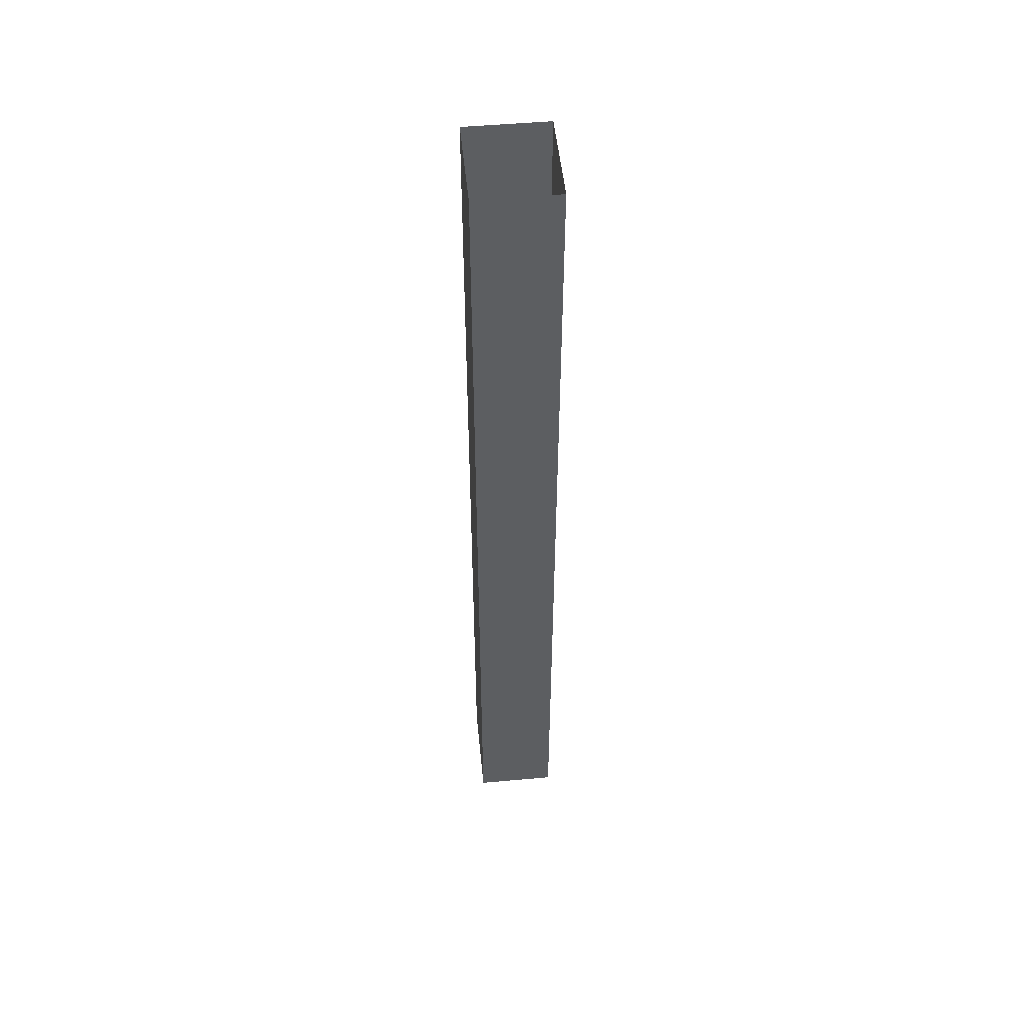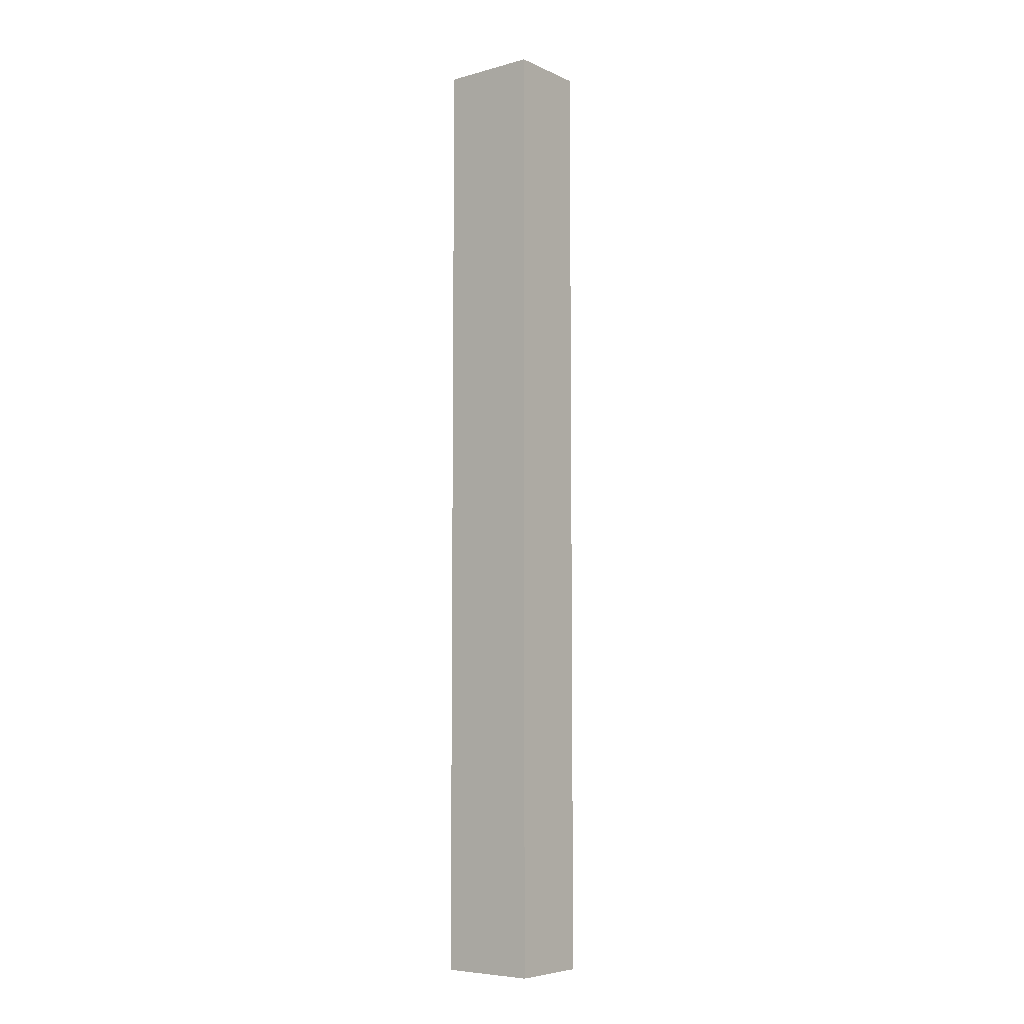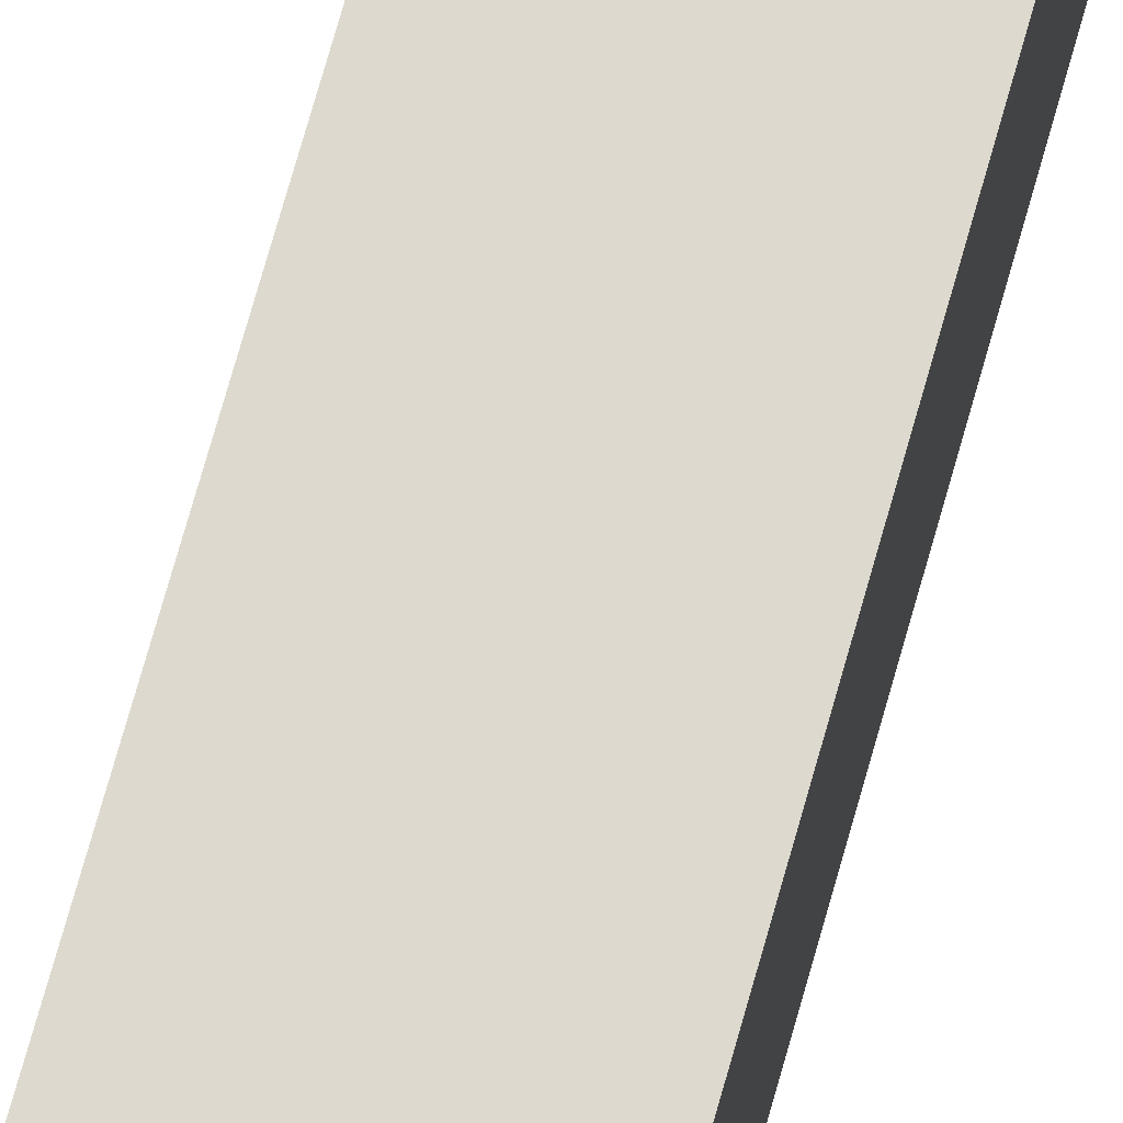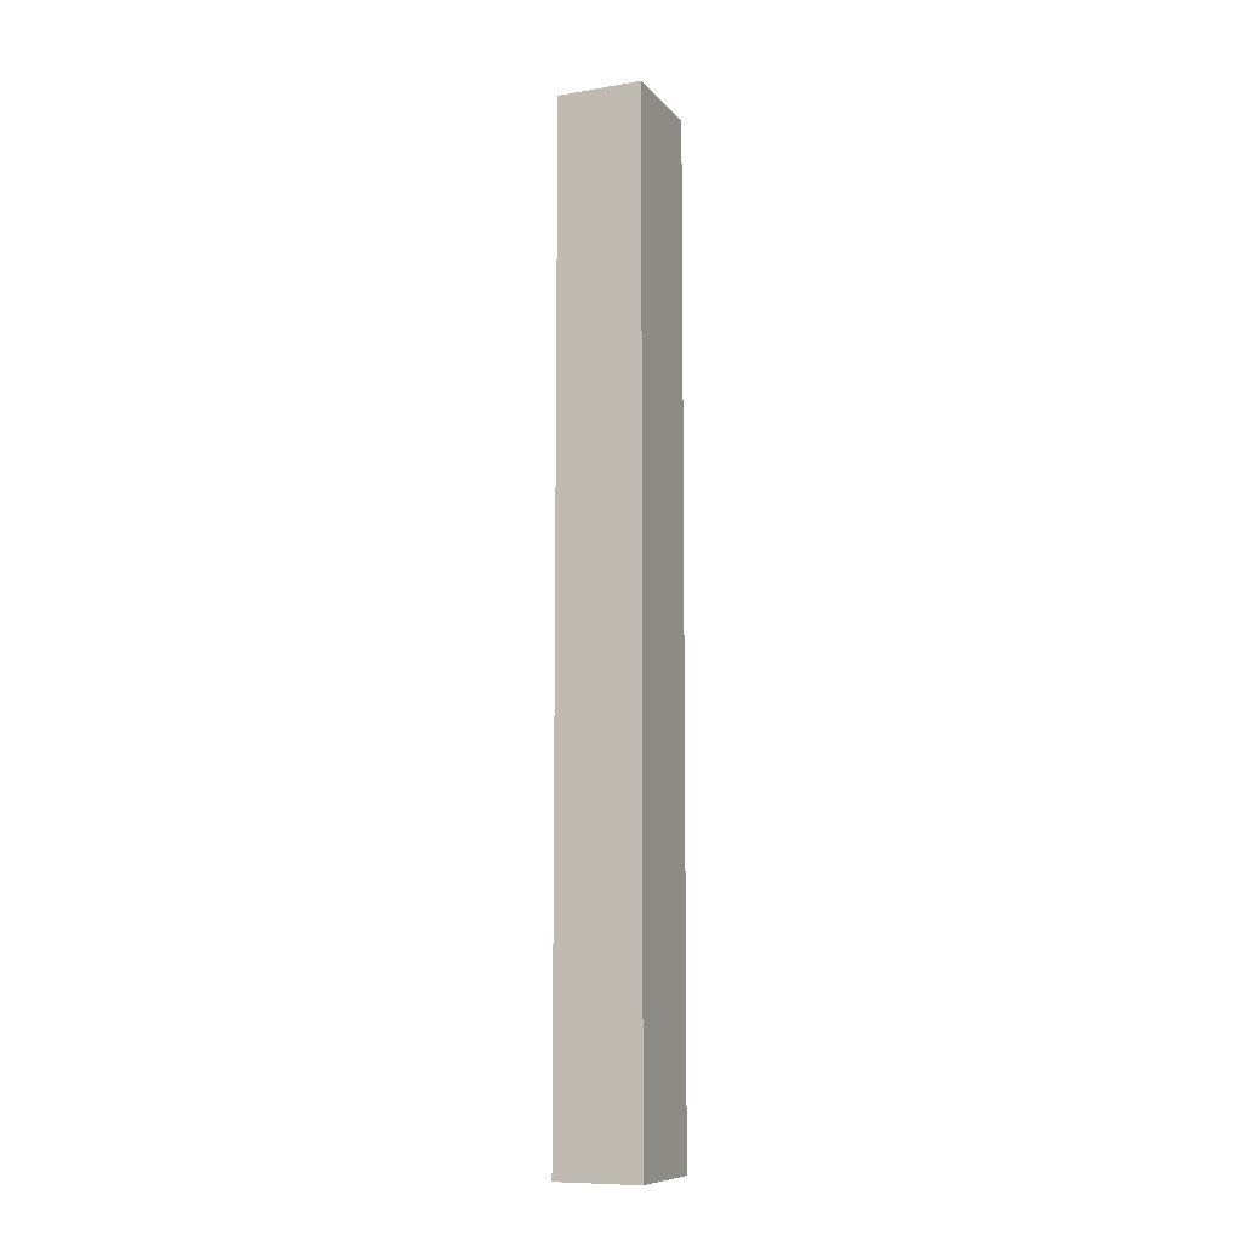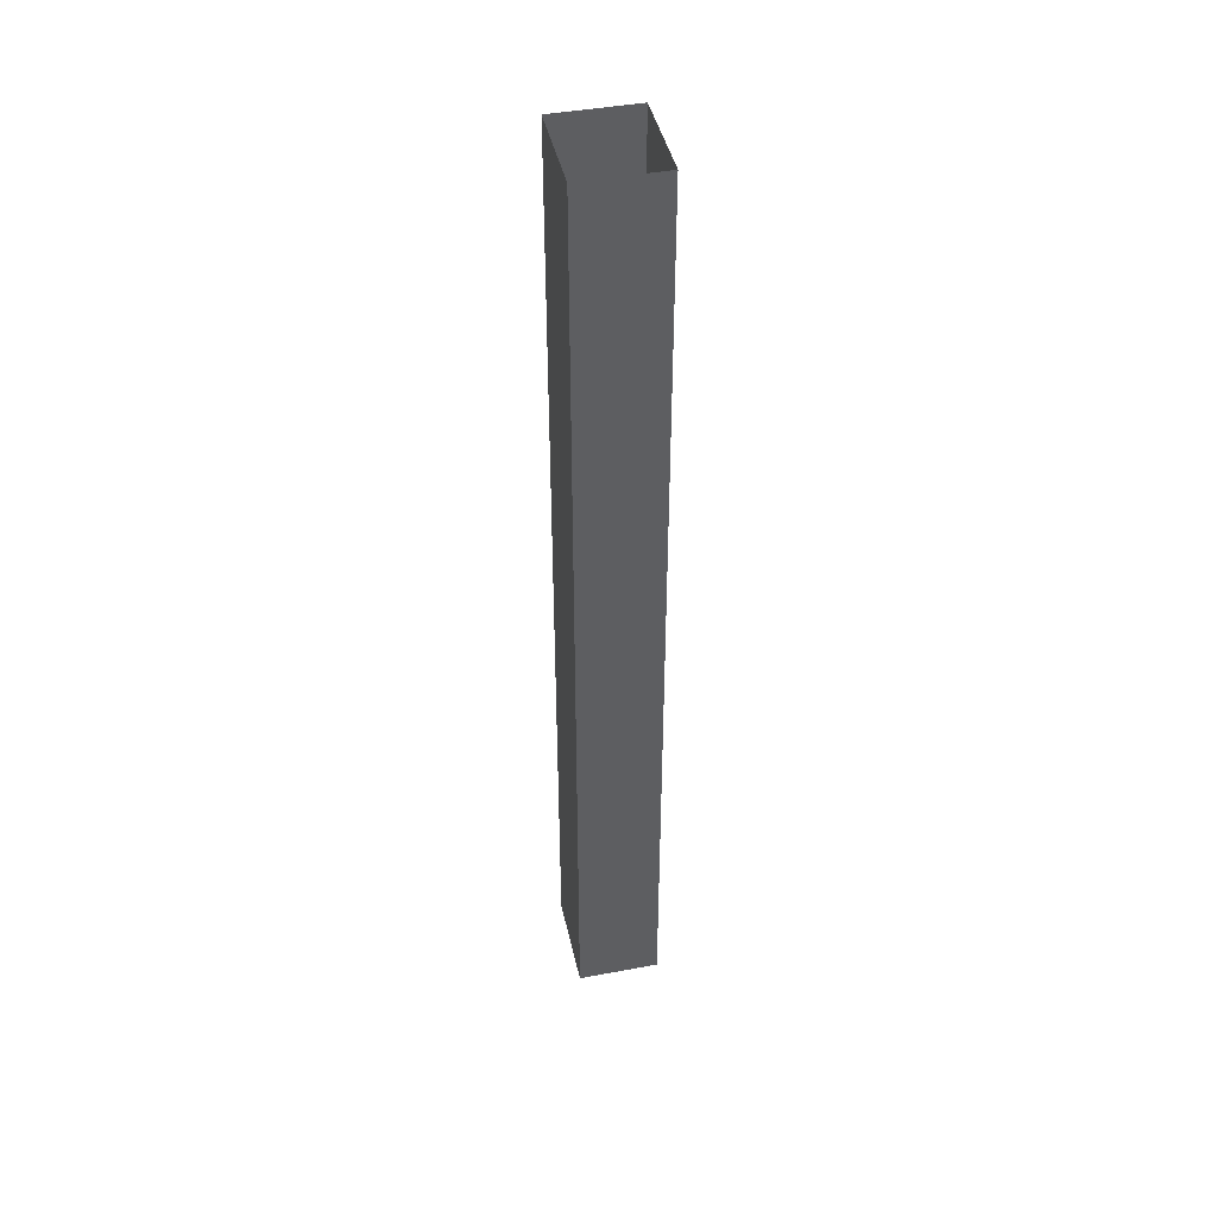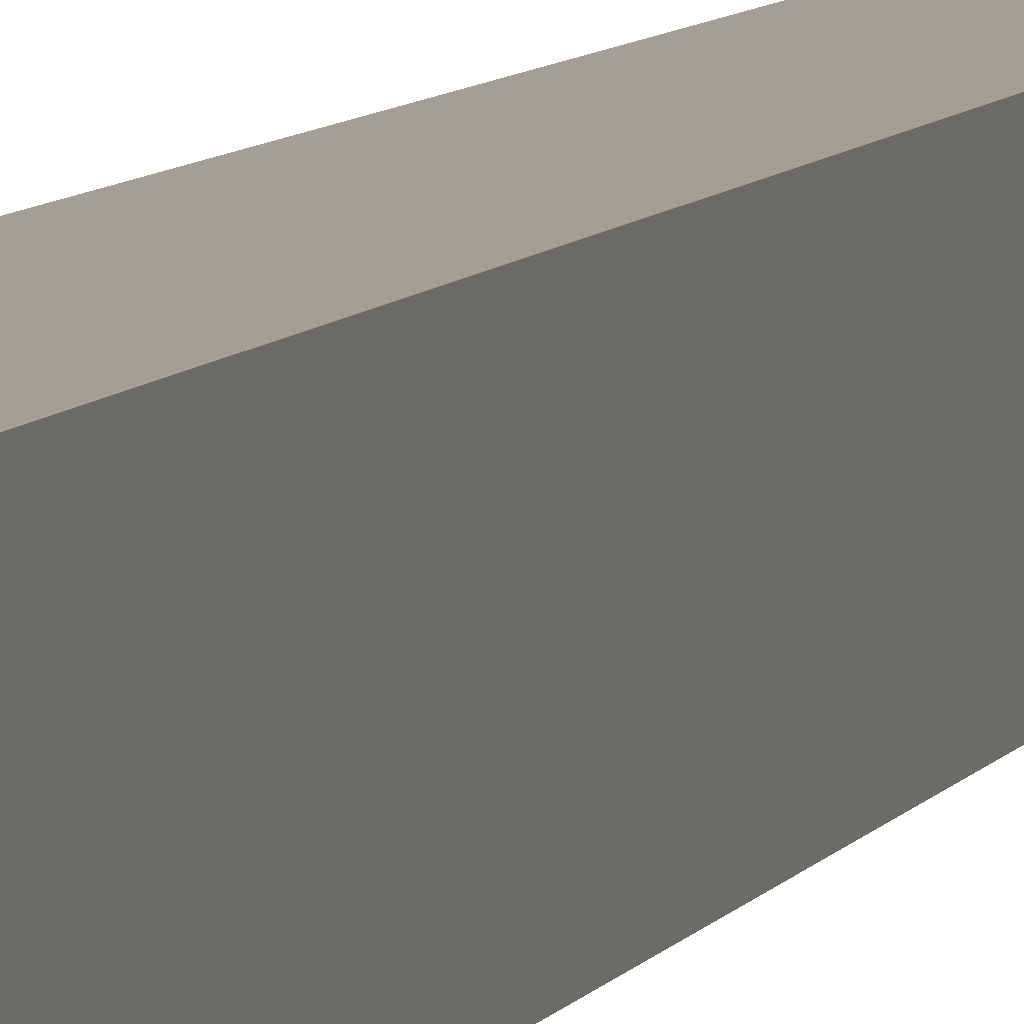
<metadata>
{"format":"obj","ext":"obj","renderer":"f3d","projection":"perspective","resolution":1024,"background":"white","views":[{"elev":50.9,"azim":174.4,"up":"+Z"},{"elev":-6.5,"azim":128.3,"up":"+Z"},{"elev":71.7,"azim":-164.4,"up":"+Y"},{"elev":-9.7,"azim":-156.7,"up":"+Z"},{"elev":43.7,"azim":167.6,"up":"+Z"},{"elev":5.6,"azim":13.4,"up":"+Y"}]}
</metadata>
<code>
o object/watchtower_middle
v 13 -114 64
v 24 -114 64
v 24 -114 -64
v 13 -114 -64
v 13 -127 64
v 13 -127 -64
v 24 -127 64
v 24 -127 -64
f 1 2 3
f 1 3 4
f 1 4 5
f 5 4 6
f 5 6 7
f 7 6 8
f 7 8 2
f 2 8 3

</code>
